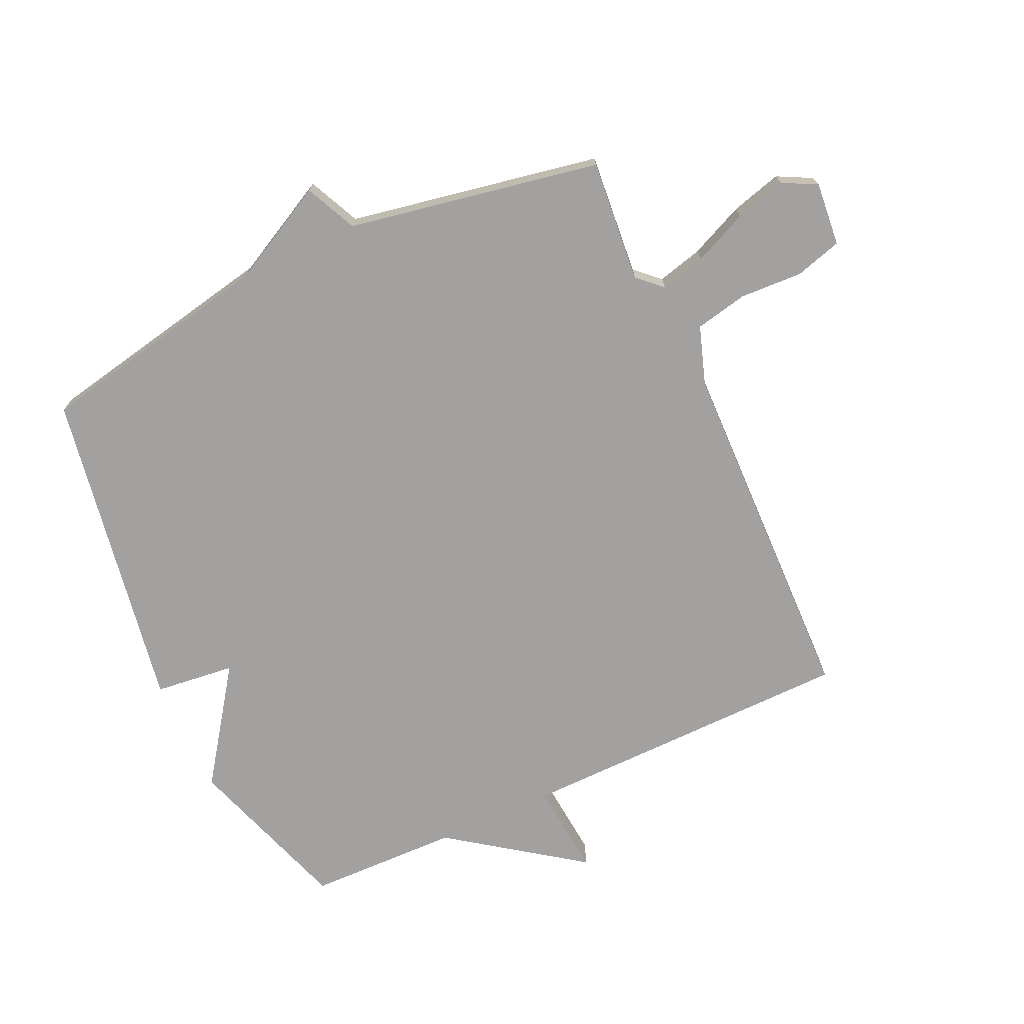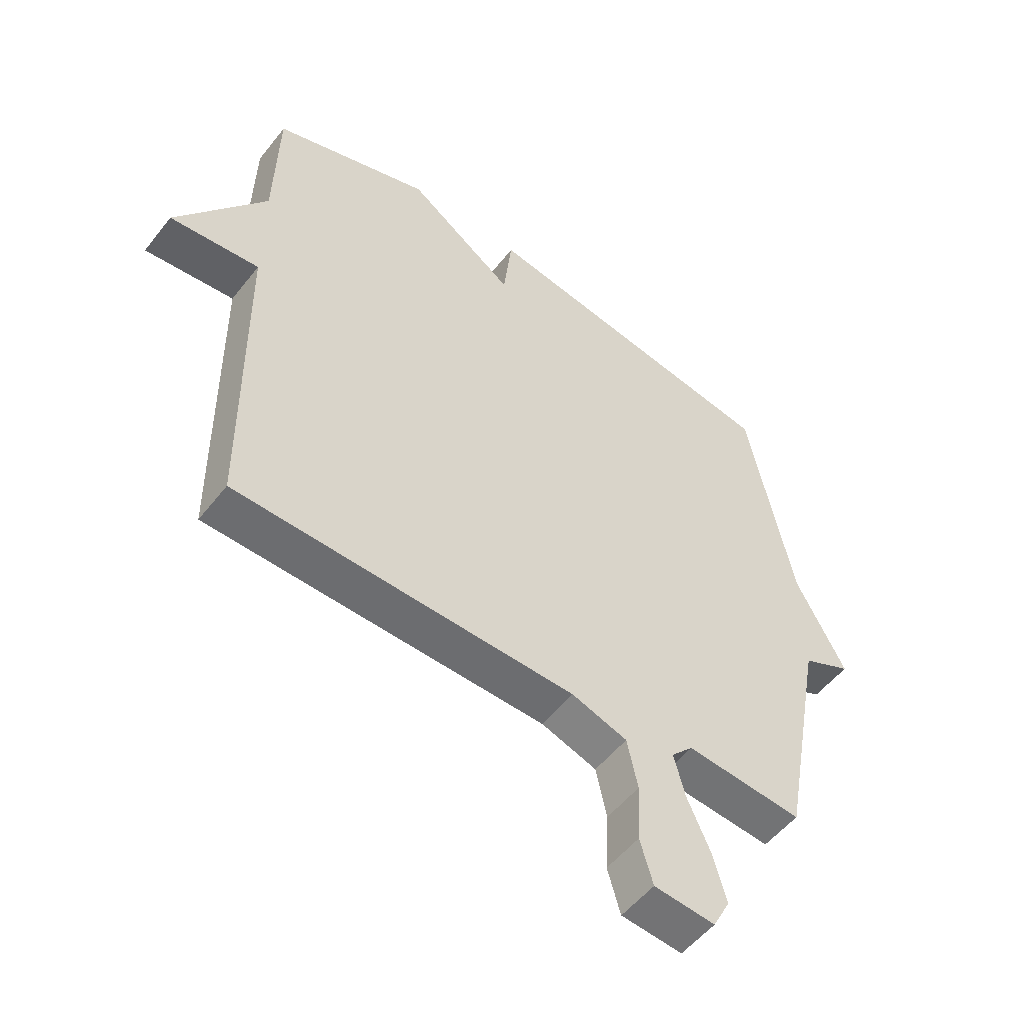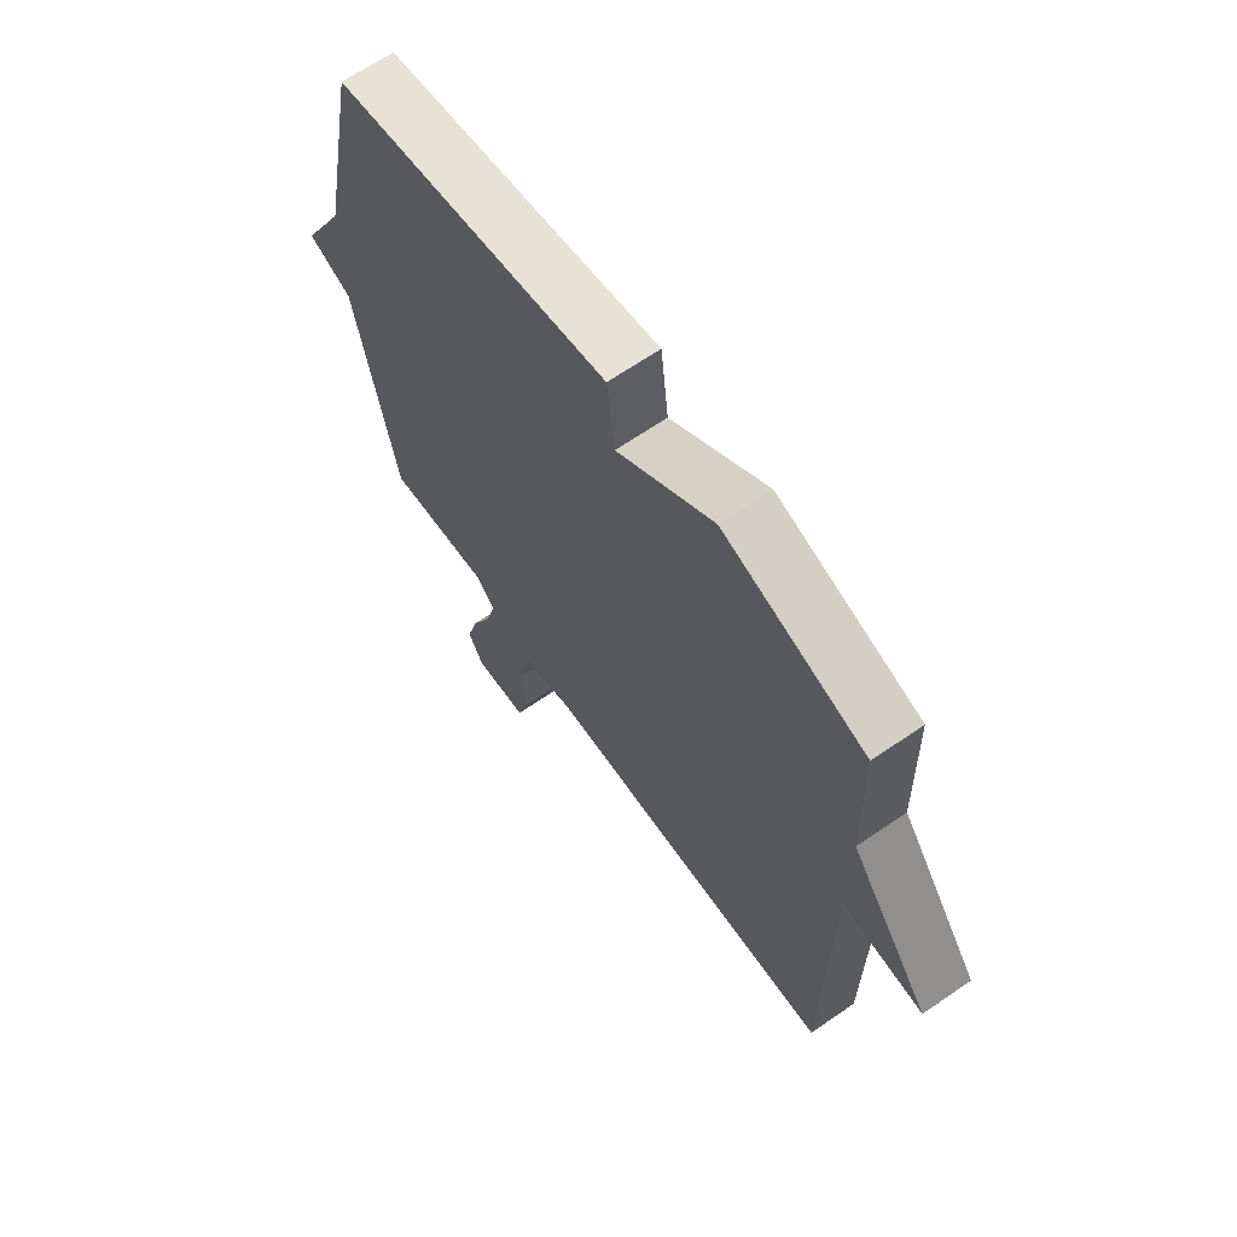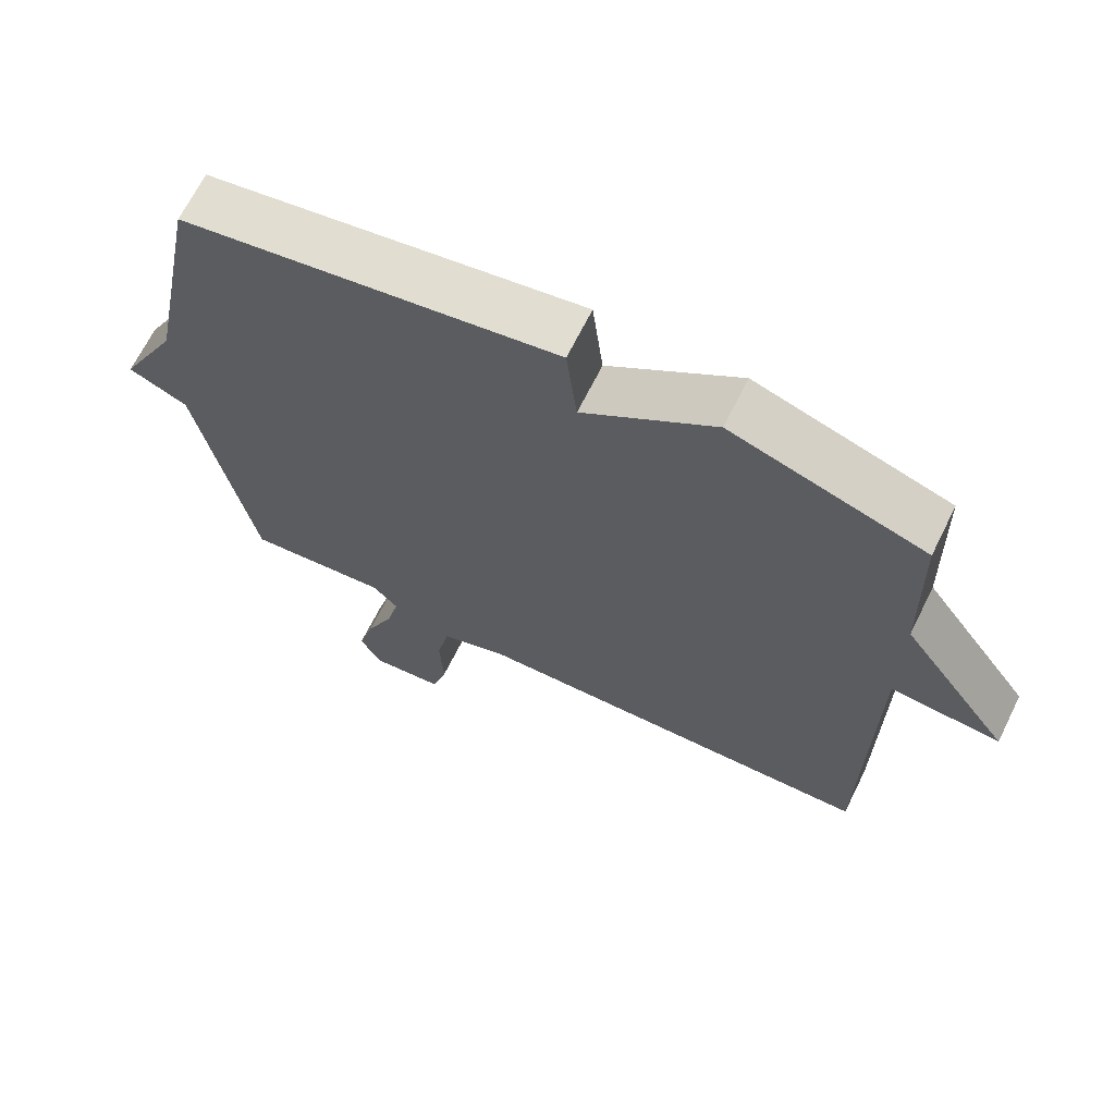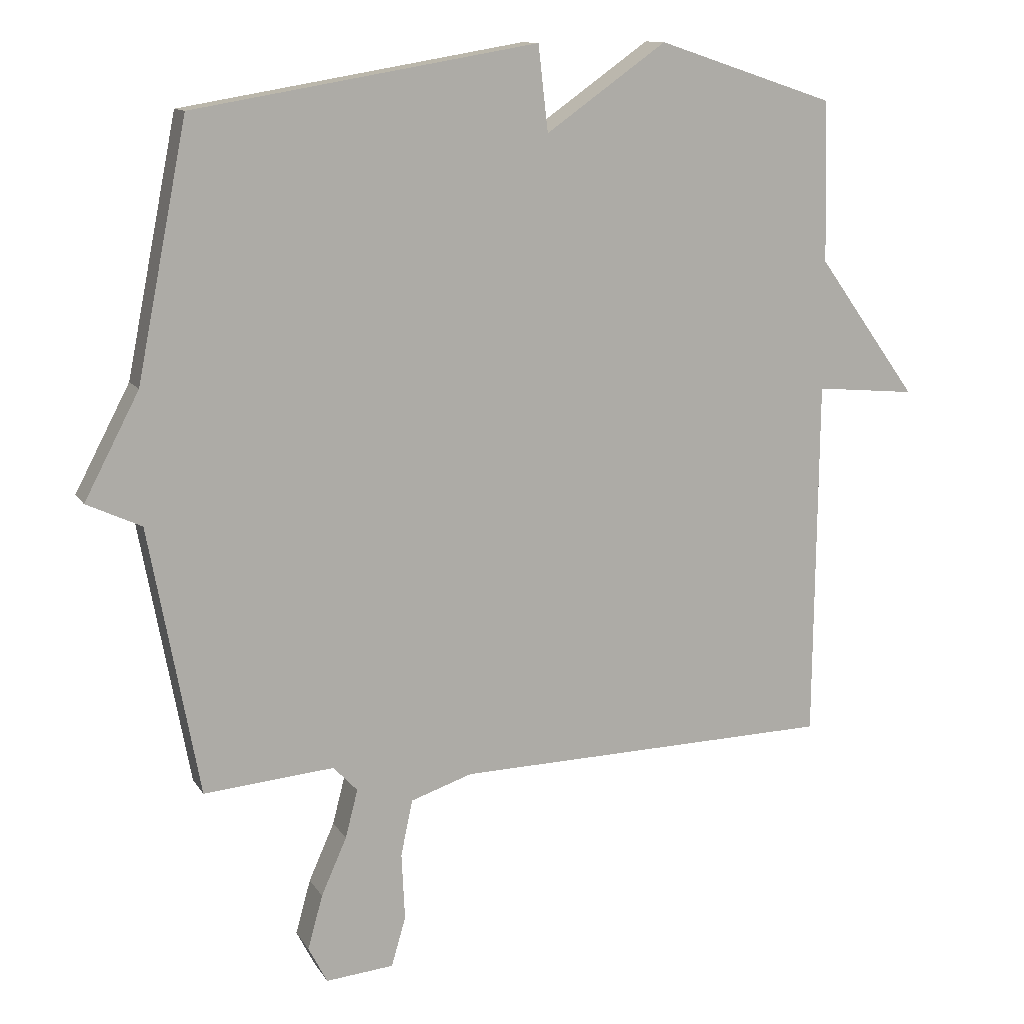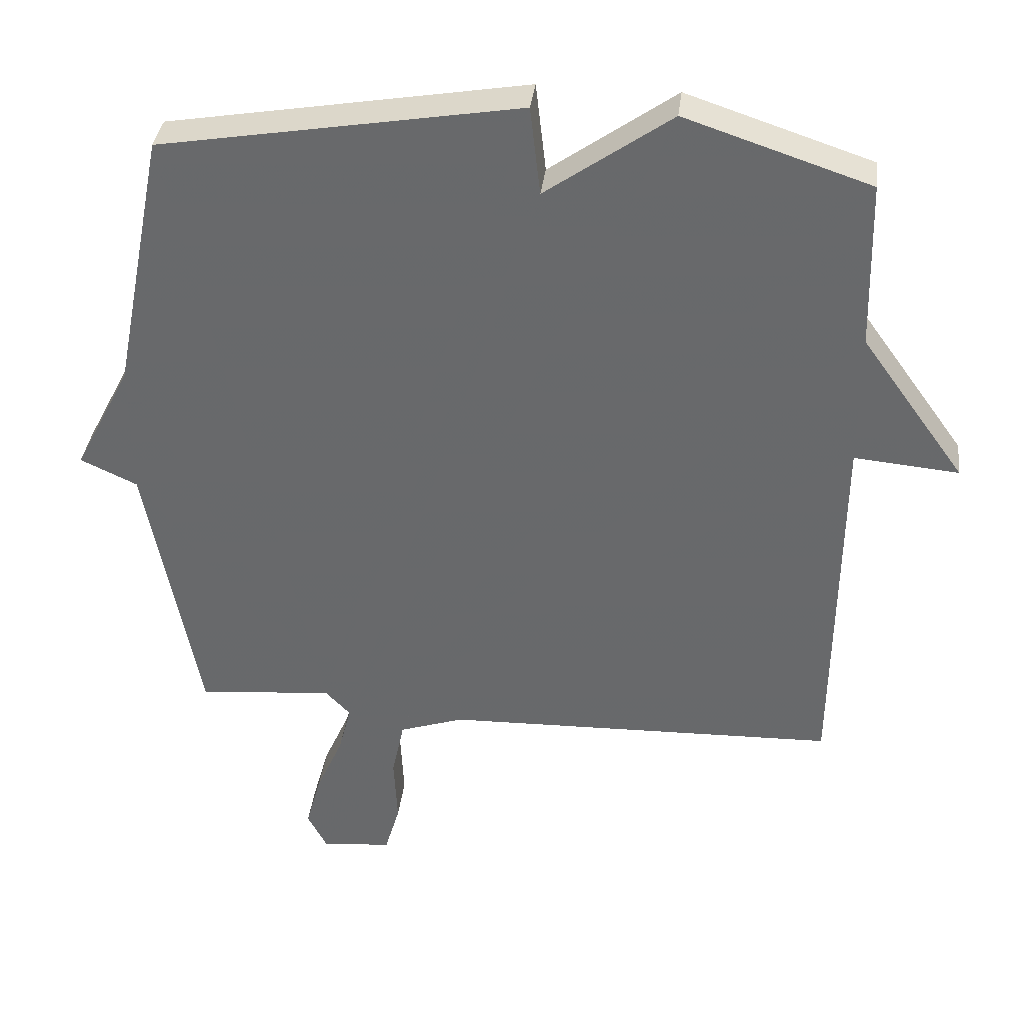
<metadata>
{"format":"obj","ext":"obj","renderer":"f3d","projection":"perspective","resolution":1024,"background":"white","views":[{"elev":-72.3,"azim":114.8,"up":"+Y"},{"elev":-53.2,"azim":-37.2,"up":"+Z"},{"elev":66.1,"azim":-124.7,"up":"+Z"},{"elev":67.4,"azim":-153.6,"up":"+Z"},{"elev":11.9,"azim":160.0,"up":"+Z"},{"elev":36.5,"azim":-173.1,"up":"+Z"}]}
</metadata>
<code>
v 0.5 0.07 -0.5
v 0.3 0.07 -0.482
v 0.263 0.07 -0.521
v 0.282 0.07 -0.595
v 0.321 0.07 -0.683
v 0.344 0.07 -0.766
v 0.315 0.07 -0.822
v 0.211 0.07 -0.812
v 0.189 0.07 -0.736
v 0.194 0.07 -0.634
v 0.176 0.07 -0.548
v 0.081 0.07 -0.516
v -0.5 0.07 -0.5
v -0.506 0.07 0.053
v -0.66 0.07 0.039
v -0.506 0.07 0.253
v -0.5 0.07 0.5
v -0.228 0.07 0.59
v -0.043 0.07 0.459
v -0.028 0.07 0.59
v 0.5 0.07 0.5
v 0.577 0.07 0.111
v 0.661 0.07 -0.05
v 0.577 0.07 -0.089
v 0.5 0 -0.5
v 0.3 0 -0.482
v 0.263 0 -0.521
v 0.282 0 -0.595
v 0.321 0 -0.683
v 0.344 0 -0.766
v 0.315 0 -0.822
v 0.211 0 -0.812
v 0.189 0 -0.736
v 0.194 0 -0.634
v 0.176 0 -0.548
v 0.081 0 -0.516
v -0.5 0 -0.5
v -0.506 0 0.053
v -0.66 0 0.039
v -0.506 0 0.253
v -0.5 0 0.5
v -0.228 0 0.59
v -0.043 0 0.459
v -0.028 0 0.59
v 0.5 0 0.5
v 0.577 0 0.111
v 0.661 0 -0.05
v 0.577 0 -0.089
f 22 23 24
f 24 1 2
f 22 24 2
f 21 22 2
f 20 21 2
f 19 20 2
f 19 2 3
f 18 19 3
f 17 18 3
f 16 17 3
f 14 15 16
f 14 16 3
f 13 14 3
f 12 13 3
f 11 12 3
f 10 11 3 4
f 8 9 10
f 7 8 10
f 6 7 10
f 5 6 10
f 4 5 10
f 48 47 46
f 26 25 48
f 26 48 46
f 26 46 45
f 26 45 44
f 26 44 43
f 27 26 43
f 27 43 42
f 27 42 41
f 27 41 40
f 40 39 38
f 27 40 38
f 27 38 37
f 27 37 36
f 27 36 35
f 28 27 35 34
f 34 33 32
f 34 32 31
f 34 31 30
f 34 30 29
f 34 29 28
f 1 25 26 2
f 2 26 27 3
f 3 27 28 4
f 4 28 29 5
f 5 29 30 6
f 6 30 31 7
f 7 31 32 8
f 8 32 33 9
f 9 33 34 10
f 10 34 35 11
f 11 35 36 12
f 12 36 37 13
f 13 37 38 14
f 14 38 39 15
f 15 39 40 16
f 16 40 41 17
f 17 41 42 18
f 18 42 43 19
f 19 43 44 20
f 20 44 45 21
f 21 45 46 22
f 22 46 47 23
f 23 47 48 24
f 24 48 25 1

</code>
